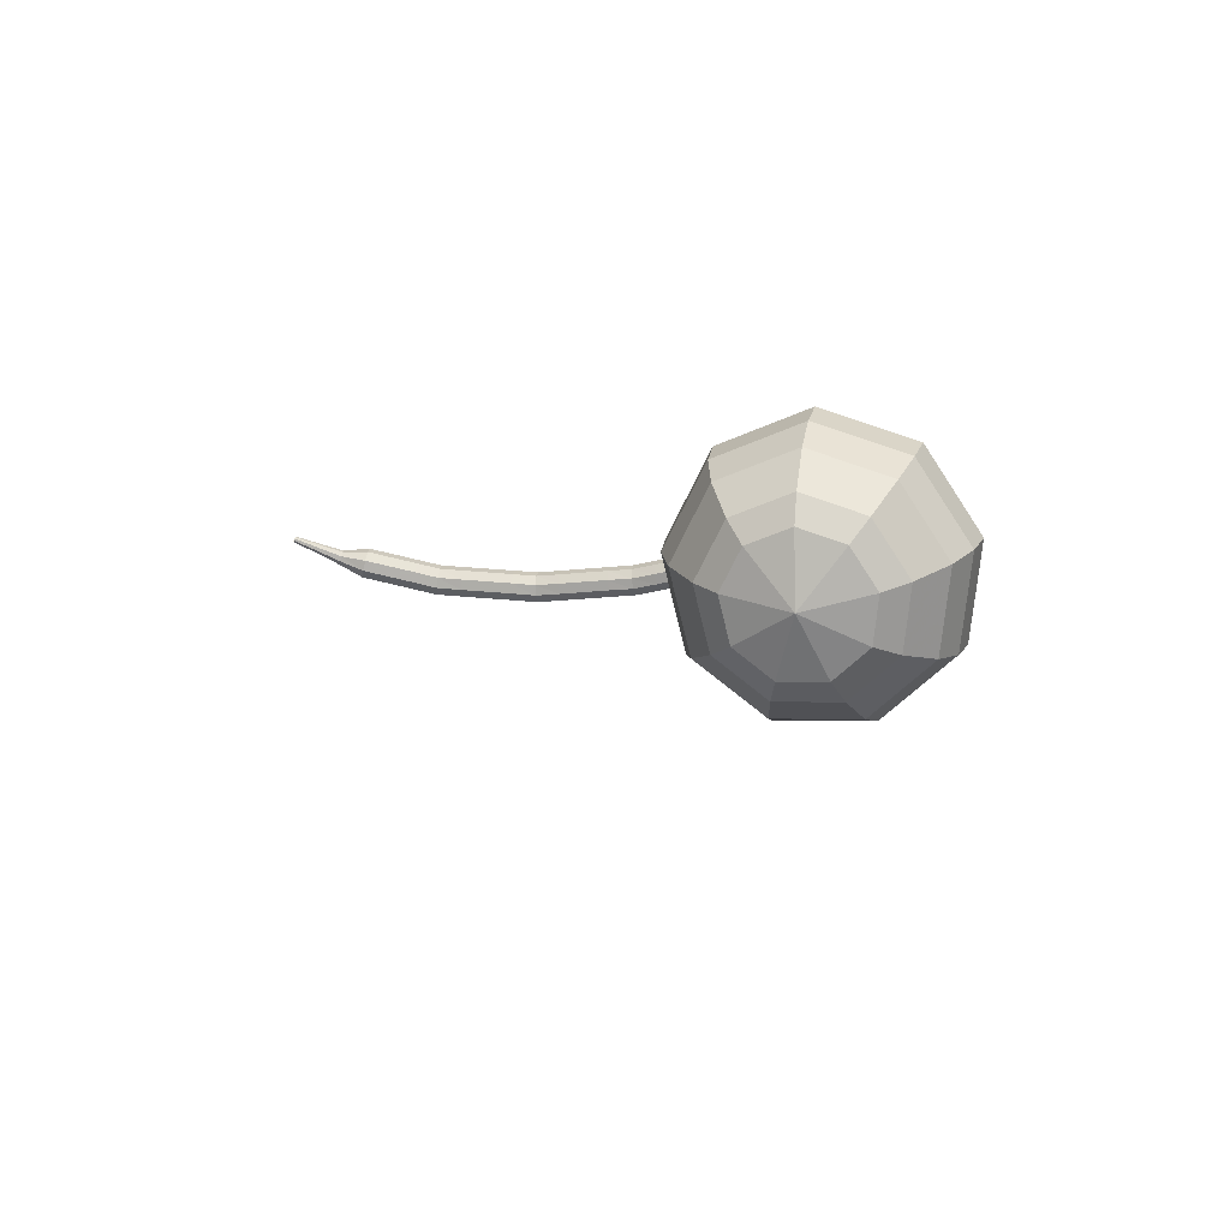
<metadata>
{"format":"obj","ext":"obj","renderer":"f3d","projection":"perspective","resolution":1024,"background":"white","views":[{"elev":-69.0,"azim":32.5,"up":"+Z"}]}
</metadata>
<code>
g tube1
v 159.4 144.3 55.55
v 162.3 145.8 54.76
v 165.6 145.1 54.35
v 167.7 142.4 54.49
v 167.6 139.1 55.13
v 165.4 136.6 55.97
v 162.1 136.2 56.6
v 159.2 138 56.75
v 158.2 141.2 56.33
v 159.4 144.3 55.55
v 160.2 143.2 54.64
v 162.4 144.3 54.07
v 164.8 143.8 53.76
v 166.3 141.8 53.87
v 166.3 139.4 54.33
v 164.6 137.6 54.94
v 162.2 137.3 55.41
v 160.1 138.7 55.52
v 159.3 141 55.21
v 160.2 143.2 54.64
v 162.8 140.6 53.73
v 162.8 140.6 53.73
v 162.8 140.6 53.73
v 162.8 140.6 53.73
v 162.8 140.6 53.73
v 162.8 140.6 53.73
v 162.8 140.6 53.73
v 162.8 140.6 53.73
v 162.8 140.6 53.73
v 162.8 140.6 53.73
v 167.9 144.9 78.88
v 168 145.6 78.71
v 167.6 146.1 78.62
v 167 146.3 78.65
v 166.4 146.1 78.79
v 166.1 145.5 78.97
v 166.2 144.8 79.11
v 166.8 144.4 79.15
v 167.4 144.5 79.05
v 167.9 144.9 78.88
v 167 147.6 80.09
v 166.6 147.8 79.54
v 166 147.6 79.25
v 165.4 147.2 79.35
v 165.2 146.8 79.8
v 165.3 146.5 80.38
v 165.9 146.5 80.83
v 166.5 146.7 80.93
v 166.9 147.2 80.64
v 167 147.6 80.09
v 165.9 149.4 81.3
v 165.5 149.6 80.78
v 164.9 149.4 80.5
v 164.4 149 80.6
v 164.2 148.5 81.02
v 164.5 148.1 81.58
v 165 148.1 82
v 165.6 148.5 82.1
v 166 149 81.82
v 165.9 149.4 81.3
v 164.7 150.8 82.79
v 164.2 151 82.3
v 163.7 150.8 82.03
v 163.2 150.3 82.13
v 163.1 149.7 82.53
v 163.4 149.4 83.05
v 163.9 149.4 83.46
v 164.5 149.8 83.55
v 164.8 150.4 83.29
v 164.7 150.8 82.79
v 163.5 152.3 84.28
v 163 152.4 83.81
v 162.4 152.1 83.56
v 162 151.6 83.65
v 162 151 84.03
v 162.3 150.7 84.53
v 162.9 150.8 84.92
v 163.4 151.2 85
v 163.6 151.8 84.75
v 163.5 152.3 84.28
v 162.1 153.3 85.96
v 161.6 153.4 85.51
v 161 153.1 85.27
v 160.7 152.5 85.35
v 160.7 151.9 85.72
v 161.1 151.6 86.19
v 161.7 151.7 86.56
v 162.1 152.2 86.64
v 162.3 152.9 86.4
v 162.1 153.3 85.96
v 160.7 154.4 87.63
v 160.2 154.4 87.2
v 159.6 154 86.97
v 159.4 153.4 87.05
v 159.5 152.8 87.4
v 159.9 152.6 87.86
v 160.5 152.7 88.21
v 160.9 153.3 88.29
v 161 153.9 88.06
v 160.7 154.4 87.63
v 159.2 155.1 89.4
v 158.7 155.1 88.99
v 158.2 154.6 88.76
v 158 154 88.84
v 158.2 153.4 89.18
v 158.6 153.2 89.62
v 159.2 153.4 89.96
v 159.6 154 90.04
v 159.6 154.6 89.82
v 159.2 155.1 89.4
v 157.8 155.7 91.18
v 157.2 155.7 90.77
v 156.8 155.2 90.55
v 156.6 154.6 90.63
v 156.9 154 90.96
v 157.3 153.8 91.39
v 157.9 154.1 91.73
v 158.2 154.7 91.8
v 158.2 155.3 91.58
v 157.8 155.7 91.18
v 156.3 156.2 93
v 155.8 156.1 92.6
v 155.3 155.6 92.39
v 155.2 154.9 92.46
v 155.5 154.4 92.79
v 156 154.2 93.22
v 156.6 154.5 93.54
v 156.8 155.2 93.62
v 156.7 155.8 93.4
v 156.3 156.2 93
v 154.5 154.6 94.83
v 155.1 154.8 94.57
v 155.5 155.3 94.43
v 155.5 156 94.48
v 155.1 156.5 94.69
v 154.5 156.6 94.97
v 153.9 156.2 95.18
v 153.7 155.5 95.23
v 154 154.9 95.09
v 154.5 154.6 94.83
v 159.9 153.7 102.5
v 160.6 153.7 102.2
v 161 154.2 102
v 161.1 154.9 102.1
v 160.8 155.4 102.3
v 160.2 155.6 102.6
v 159.6 155.3 102.9
v 159.3 154.7 102.9
v 159.5 154 102.8
v 159.9 153.7 102.5
v 158.5 155.4 103
v 158.4 155.2 102.3
v 158.3 154.5 102
v 158.5 153.9 102.1
v 158.7 153.5 102.6
v 158.9 153.5 103.3
v 159 154 103.8
v 158.9 154.6 103.9
v 158.8 155.2 103.6
v 158.5 155.4 103
v 157 155.2 103.5
v 156.8 154.9 102.8
v 156.8 154.3 102.5
v 156.9 153.7 102.6
v 157.1 153.3 103.1
v 157.3 153.3 103.8
v 157.4 153.8 104.3
v 157.4 154.4 104.4
v 157.2 155 104.1
v 157 155.2 103.5
v 155.4 155 103.9
v 155.2 154.7 103.3
v 155.2 154.1 103
v 155.3 153.5 103.1
v 155.5 153.1 103.6
v 155.8 153.1 104.3
v 155.9 153.6 104.8
v 155.8 154.2 104.9
v 155.6 154.8 104.6
v 155.4 155 103.9
v 153.8 154.8 104.4
v 153.6 154.5 103.8
v 153.7 153.9 103.5
v 153.8 153.3 103.6
v 154 152.9 104.1
v 154.2 152.9 104.8
v 154.3 153.4 105.3
v 154.2 154 105.4
v 154 154.6 105.1
v 153.8 154.8 104.4
v 152.2 154.4 104.9
v 152.1 154.1 104.3
v 152.1 153.5 103.9
v 152.3 152.9 104.1
v 152.6 152.5 104.6
v 152.7 152.5 105.2
v 152.8 153 105.7
v 152.6 153.6 105.8
v 152.4 154.2 105.5
v 152.2 154.4 104.9
v 150.6 154 105.3
v 150.5 153.7 104.7
v 150.6 153.1 104.4
v 150.8 152.5 104.5
v 151 152.1 105
v 151.2 152.1 105.7
v 151.2 152.6 106.2
v 151.1 153.3 106.3
v 150.9 153.8 106
v 150.6 154 105.3
v 149.1 153.6 105.8
v 149 153.3 105.2
v 149 152.7 104.8
v 149.2 152.1 104.9
v 149.5 151.7 105.4
v 149.7 151.7 106.1
v 149.7 152.2 106.6
v 149.5 152.9 106.7
v 149.3 153.4 106.4
v 149.1 153.6 105.8
v 147.5 153.2 106.2
v 147.4 152.9 105.6
v 147.5 152.3 105.3
v 147.7 151.7 105.4
v 148 151.3 105.9
v 148.2 151.4 106.6
v 148.1 151.8 107.1
v 148 152.5 107.2
v 147.7 153 106.8
v 147.5 153.2 106.2
v 145.9 152.5 106.6
v 145.9 152.2 106
v 146 151.7 105.6
v 146.3 151.1 105.7
v 146.6 150.7 106.3
v 146.7 150.8 106.9
v 146.7 151.2 107.4
v 146.4 151.8 107.5
v 146.1 152.4 107.2
v 145.9 152.5 106.6
v 144.4 151.9 107
v 144.4 151.6 106.3
v 144.6 151 106
v 144.8 150.4 106.1
v 145.1 150.1 106.6
v 145.3 150.1 107.3
v 145.2 150.6 107.8
v 145 151.2 107.9
v 144.6 151.7 107.6
v 144.4 151.9 107
v 142.9 151.2 107.3
v 142.9 151 106.7
v 143.1 150.4 106.4
v 143.4 149.8 106.5
v 143.6 149.4 107
v 143.8 149.5 107.7
v 143.7 149.9 108.2
v 143.5 150.6 108.3
v 143.2 151.1 107.9
v 142.9 151.2 107.3
v 141.4 150.6 107.7
v 141.4 150.3 107.1
v 141.6 149.7 106.7
v 141.9 149.2 106.8
v 142.2 148.8 107.3
v 142.4 148.9 108
v 142.2 149.3 108.5
v 141.9 149.9 108.7
v 141.6 150.4 108.3
v 141.4 150.6 107.7
v 139.9 149.6 107.9
v 140 149.4 107.3
v 140.3 148.8 107
v 140.7 148.3 107.1
v 141 148 107.6
v 141.1 148 108.3
v 140.9 148.4 108.8
v 140.5 149 108.9
v 140.2 149.5 108.6
v 139.9 149.6 107.9
v 138.6 148.7 108.2
v 138.6 148.5 107.6
v 138.9 147.9 107.2
v 139.3 147.4 107.3
v 139.6 147.1 107.9
v 139.7 147.1 108.5
v 139.5 147.5 109.1
v 139.2 148.1 109.2
v 138.8 148.6 108.8
v 138.6 148.7 108.2
v 137.2 147.8 108.5
v 137.3 147.6 107.8
v 137.5 147 107.5
v 137.9 146.5 107.6
v 138.2 146.2 108.1
v 138.3 146.2 108.8
v 138.2 146.6 109.3
v 137.8 147.2 109.4
v 137.4 147.7 109.1
v 137.2 147.8 108.5
v 135.8 146.9 108.7
v 135.9 146.6 108.1
v 136.2 146.1 107.7
v 136.6 145.6 107.9
v 137 145.3 108.4
v 137 145.4 109.1
v 136.8 145.8 109.6
v 136.4 146.3 109.7
v 136 146.7 109.4
v 135.8 146.9 108.7
v 134.5 145.6 108.9
v 134.7 145.4 108.2
v 135.1 145 107.9
v 135.5 144.5 108
v 135.9 144.2 108.5
v 135.9 144.3 109.2
v 135.6 144.6 109.7
v 135.2 145.1 109.8
v 134.7 145.5 109.5
v 134.5 145.6 108.9
v 133.4 144.5 109
v 133.5 144.3 108.3
v 133.9 143.8 108
v 134.4 143.4 108.1
v 134.7 143.1 108.6
v 134.7 143.1 109.3
v 134.5 143.4 109.8
v 134 143.9 110
v 133.6 144.3 109.6
v 133.4 144.5 109
v 132.2 143.3 109.1
v 132.3 143.1 108.5
v 132.7 142.7 108.1
v 133.2 142.2 108.2
v 133.5 141.9 108.8
v 133.6 141.9 109.5
v 133.3 142.3 110
v 132.8 142.8 110.1
v 132.4 143.2 109.8
v 132.2 143.3 109.1
v 131.3 141.8 109.2
v 131.4 141.7 108.9
v 131.6 141.5 108.8
v 131.9 141.3 108.8
v 132.1 141.1 109.1
v 132.1 141.1 109.4
v 131.9 141.3 109.7
v 131.7 141.5 109.7
v 131.4 141.7 109.6
v 131.3 141.8 109.2
v 130.5 140.3 109.2
v 130.6 140.2 109
v 130.7 140.1 108.9
v 130.9 140 109
v 131.1 139.9 109.1
v 131.1 139.9 109.4
v 130.9 140 109.5
v 130.7 140.1 109.6
v 130.6 140.2 109.5
v 130.5 140.3 109.2
v 129.7 138.8 109.2
v 129.7 138.8 109.1
v 129.8 138.7 109
v 129.9 138.6 109.1
v 130 138.6 109.2
v 130 138.6 109.3
v 129.9 138.6 109.4
v 129.8 138.7 109.4
v 129.7 138.8 109.4
v 129.7 138.8 109.2
f 1 2 12
f 12 11 1
f 2 3 13
f 13 12 2
f 3 4 14
f 14 13 3
f 4 5 15
f 15 14 4
f 5 6 16
f 16 15 5
f 6 7 17
f 17 16 6
f 7 8 18
f 18 17 7
f 8 9 19
f 19 18 8
f 9 10 20
f 20 19 9
f 11 12 22
f 22 21 11
f 12 13 23
f 23 22 12
f 13 14 24
f 24 23 13
f 14 15 25
f 25 24 14
f 15 16 26
f 26 25 15
f 16 17 27
f 27 26 16
f 17 18 28
f 28 27 17
f 18 19 29
f 29 28 18
f 19 20 30
f 30 29 19
f 21 22 32
f 32 31 21
f 22 23 33
f 33 32 22
f 23 24 34
f 34 33 23
f 24 25 35
f 35 34 24
f 25 26 36
f 36 35 25
f 26 27 37
f 37 36 26
f 27 28 38
f 38 37 27
f 28 29 39
f 39 38 28
f 29 30 40
f 40 39 29
f 31 32 42
f 42 41 31
f 32 33 43
f 43 42 32
f 33 34 44
f 44 43 33
f 34 35 45
f 45 44 34
f 35 36 46
f 46 45 35
f 36 37 47
f 47 46 36
f 37 38 48
f 48 47 37
f 38 39 49
f 49 48 38
f 39 40 50
f 50 49 39
f 41 42 52
f 52 51 41
f 42 43 53
f 53 52 42
f 43 44 54
f 54 53 43
f 44 45 55
f 55 54 44
f 45 46 56
f 56 55 45
f 46 47 57
f 57 56 46
f 47 48 58
f 58 57 47
f 48 49 59
f 59 58 48
f 49 50 60
f 60 59 49
f 51 52 62
f 62 61 51
f 52 53 63
f 63 62 52
f 53 54 64
f 64 63 53
f 54 55 65
f 65 64 54
f 55 56 66
f 66 65 55
f 56 57 67
f 67 66 56
f 57 58 68
f 68 67 57
f 58 59 69
f 69 68 58
f 59 60 70
f 70 69 59
f 61 62 72
f 72 71 61
f 62 63 73
f 73 72 62
f 63 64 74
f 74 73 63
f 64 65 75
f 75 74 64
f 65 66 76
f 76 75 65
f 66 67 77
f 77 76 66
f 67 68 78
f 78 77 67
f 68 69 79
f 79 78 68
f 69 70 80
f 80 79 69
f 71 72 82
f 82 81 71
f 72 73 83
f 83 82 72
f 73 74 84
f 84 83 73
f 74 75 85
f 85 84 74
f 75 76 86
f 86 85 75
f 76 77 87
f 87 86 76
f 77 78 88
f 88 87 77
f 78 79 89
f 89 88 78
f 79 80 90
f 90 89 79
f 81 82 92
f 92 91 81
f 82 83 93
f 93 92 82
f 83 84 94
f 94 93 83
f 84 85 95
f 95 94 84
f 85 86 96
f 96 95 85
f 86 87 97
f 97 96 86
f 87 88 98
f 98 97 87
f 88 89 99
f 99 98 88
f 89 90 100
f 100 99 89
f 91 92 102
f 102 101 91
f 92 93 103
f 103 102 92
f 93 94 104
f 104 103 93
f 94 95 105
f 105 104 94
f 95 96 106
f 106 105 95
f 96 97 107
f 107 106 96
f 97 98 108
f 108 107 97
f 98 99 109
f 109 108 98
f 99 100 110
f 110 109 99
f 101 102 112
f 112 111 101
f 102 103 113
f 113 112 102
f 103 104 114
f 114 113 103
f 104 105 115
f 115 114 104
f 105 106 116
f 116 115 105
f 106 107 117
f 117 116 106
f 107 108 118
f 118 117 107
f 108 109 119
f 119 118 108
f 109 110 120
f 120 119 109
f 111 112 122
f 122 121 111
f 112 113 123
f 123 122 112
f 113 114 124
f 124 123 113
f 114 115 125
f 125 124 114
f 115 116 126
f 126 125 115
f 116 117 127
f 127 126 116
f 117 118 128
f 128 127 117
f 118 119 129
f 129 128 118
f 119 120 130
f 130 129 119
f 121 122 132
f 132 131 121
f 122 123 133
f 133 132 122
f 123 124 134
f 134 133 123
f 124 125 135
f 135 134 124
f 125 126 136
f 136 135 125
f 126 127 137
f 137 136 126
f 127 128 138
f 138 137 127
f 128 129 139
f 139 138 128
f 129 130 140
f 140 139 129
f 131 132 142
f 142 141 131
f 132 133 143
f 143 142 132
f 133 134 144
f 144 143 133
f 134 135 145
f 145 144 134
f 135 136 146
f 146 145 135
f 136 137 147
f 147 146 136
f 137 138 148
f 148 147 137
f 138 139 149
f 149 148 138
f 139 140 150
f 150 149 139
f 141 142 152
f 152 151 141
f 142 143 153
f 153 152 142
f 143 144 154
f 154 153 143
f 144 145 155
f 155 154 144
f 145 146 156
f 156 155 145
f 146 147 157
f 157 156 146
f 147 148 158
f 158 157 147
f 148 149 159
f 159 158 148
f 149 150 160
f 160 159 149
f 151 152 162
f 162 161 151
f 152 153 163
f 163 162 152
f 153 154 164
f 164 163 153
f 154 155 165
f 165 164 154
f 155 156 166
f 166 165 155
f 156 157 167
f 167 166 156
f 157 158 168
f 168 167 157
f 158 159 169
f 169 168 158
f 159 160 170
f 170 169 159
f 161 162 172
f 172 171 161
f 162 163 173
f 173 172 162
f 163 164 174
f 174 173 163
f 164 165 175
f 175 174 164
f 165 166 176
f 176 175 165
f 166 167 177
f 177 176 166
f 167 168 178
f 178 177 167
f 168 169 179
f 179 178 168
f 169 170 180
f 180 179 169
f 171 172 182
f 182 181 171
f 172 173 183
f 183 182 172
f 173 174 184
f 184 183 173
f 174 175 185
f 185 184 174
f 175 176 186
f 186 185 175
f 176 177 187
f 187 186 176
f 177 178 188
f 188 187 177
f 178 179 189
f 189 188 178
f 179 180 190
f 190 189 179
f 181 182 192
f 192 191 181
f 182 183 193
f 193 192 182
f 183 184 194
f 194 193 183
f 184 185 195
f 195 194 184
f 185 186 196
f 196 195 185
f 186 187 197
f 197 196 186
f 187 188 198
f 198 197 187
f 188 189 199
f 199 198 188
f 189 190 200
f 200 199 189
f 191 192 202
f 202 201 191
f 192 193 203
f 203 202 192
f 193 194 204
f 204 203 193
f 194 195 205
f 205 204 194
f 195 196 206
f 206 205 195
f 196 197 207
f 207 206 196
f 197 198 208
f 208 207 197
f 198 199 209
f 209 208 198
f 199 200 210
f 210 209 199
f 201 202 212
f 212 211 201
f 202 203 213
f 213 212 202
f 203 204 214
f 214 213 203
f 204 205 215
f 215 214 204
f 205 206 216
f 216 215 205
f 206 207 217
f 217 216 206
f 207 208 218
f 218 217 207
f 208 209 219
f 219 218 208
f 209 210 220
f 220 219 209
f 211 212 222
f 222 221 211
f 212 213 223
f 223 222 212
f 213 214 224
f 224 223 213
f 214 215 225
f 225 224 214
f 215 216 226
f 226 225 215
f 216 217 227
f 227 226 216
f 217 218 228
f 228 227 217
f 218 219 229
f 229 228 218
f 219 220 230
f 230 229 219
f 221 222 232
f 232 231 221
f 222 223 233
f 233 232 222
f 223 224 234
f 234 233 223
f 224 225 235
f 235 234 224
f 225 226 236
f 236 235 225
f 226 227 237
f 237 236 226
f 227 228 238
f 238 237 227
f 228 229 239
f 239 238 228
f 229 230 240
f 240 239 229
f 231 232 242
f 242 241 231
f 232 233 243
f 243 242 232
f 233 234 244
f 244 243 233
f 234 235 245
f 245 244 234
f 235 236 246
f 246 245 235
f 236 237 247
f 247 246 236
f 237 238 248
f 248 247 237
f 238 239 249
f 249 248 238
f 239 240 250
f 250 249 239
f 241 242 252
f 252 251 241
f 242 243 253
f 253 252 242
f 243 244 254
f 254 253 243
f 244 245 255
f 255 254 244
f 245 246 256
f 256 255 245
f 246 247 257
f 257 256 246
f 247 248 258
f 258 257 247
f 248 249 259
f 259 258 248
f 249 250 260
f 260 259 249
f 251 252 262
f 262 261 251
f 252 253 263
f 263 262 252
f 253 254 264
f 264 263 253
f 254 255 265
f 265 264 254
f 255 256 266
f 266 265 255
f 256 257 267
f 267 266 256
f 257 258 268
f 268 267 257
f 258 259 269
f 269 268 258
f 259 260 270
f 270 269 259
f 261 262 272
f 272 271 261
f 262 263 273
f 273 272 262
f 263 264 274
f 274 273 263
f 264 265 275
f 275 274 264
f 265 266 276
f 276 275 265
f 266 267 277
f 277 276 266
f 267 268 278
f 278 277 267
f 268 269 279
f 279 278 268
f 269 270 280
f 280 279 269
f 271 272 282
f 282 281 271
f 272 273 283
f 283 282 272
f 273 274 284
f 284 283 273
f 274 275 285
f 285 284 274
f 275 276 286
f 286 285 275
f 276 277 287
f 287 286 276
f 277 278 288
f 288 287 277
f 278 279 289
f 289 288 278
f 279 280 290
f 290 289 279
f 281 282 292
f 292 291 281
f 282 283 293
f 293 292 282
f 283 284 294
f 294 293 283
f 284 285 295
f 295 294 284
f 285 286 296
f 296 295 285
f 286 287 297
f 297 296 286
f 287 288 298
f 298 297 287
f 288 289 299
f 299 298 288
f 289 290 300
f 300 299 289
f 291 292 302
f 302 301 291
f 292 293 303
f 303 302 292
f 293 294 304
f 304 303 293
f 294 295 305
f 305 304 294
f 295 296 306
f 306 305 295
f 296 297 307
f 307 306 296
f 297 298 308
f 308 307 297
f 298 299 309
f 309 308 298
f 299 300 310
f 310 309 299
f 301 302 312
f 312 311 301
f 302 303 313
f 313 312 302
f 303 304 314
f 314 313 303
f 304 305 315
f 315 314 304
f 305 306 316
f 316 315 305
f 306 307 317
f 317 316 306
f 307 308 318
f 318 317 307
f 308 309 319
f 319 318 308
f 309 310 320
f 320 319 309
f 311 312 322
f 322 321 311
f 312 313 323
f 323 322 312
f 313 314 324
f 324 323 313
f 314 315 325
f 325 324 314
f 315 316 326
f 326 325 315
f 316 317 327
f 327 326 316
f 317 318 328
f 328 327 317
f 318 319 329
f 329 328 318
f 319 320 330
f 330 329 319
f 321 322 332
f 332 331 321
f 322 323 333
f 333 332 322
f 323 324 334
f 334 333 323
f 324 325 335
f 335 334 324
f 325 326 336
f 336 335 325
f 326 327 337
f 337 336 326
f 327 328 338
f 338 337 327
f 328 329 339
f 339 338 328
f 329 330 340
f 340 339 329
f 331 332 342
f 342 341 331
f 332 333 343
f 343 342 332
f 333 334 344
f 344 343 333
f 334 335 345
f 345 344 334
f 335 336 346
f 346 345 335
f 336 337 347
f 347 346 336
f 337 338 348
f 348 347 337
f 338 339 349
f 349 348 338
f 339 340 350
f 350 349 339
f 341 342 352
f 352 351 341
f 342 343 353
f 353 352 342
f 343 344 354
f 354 353 343
f 344 345 355
f 355 354 344
f 345 346 356
f 356 355 345
f 346 347 357
f 357 356 346
f 347 348 358
f 358 357 347
f 348 349 359
f 359 358 348
f 349 350 360
f 360 359 349
f 351 352 362
f 362 361 351
f 352 353 363
f 363 362 352
f 353 354 364
f 364 363 353
f 354 355 365
f 365 364 354
f 355 356 366
f 366 365 355
f 356 357 367
f 367 366 356
f 357 358 368
f 368 367 357
f 358 359 369
f 369 368 358
f 359 360 370
f 370 369 359
v 167.1 145.4 78.88
v 167.1 145.4 78.88
v 167.1 145.4 78.88
v 167.1 145.4 78.88
v 167.1 145.4 78.88
v 167.1 145.4 78.88
v 167.1 145.4 78.88
v 167.1 145.4 78.88
v 167.1 145.4 78.88
v 167.1 145.4 78.88
v 165.9 145.6 76.65
v 166.5 145.9 76.49
v 167.2 145.8 76.41
v 167.6 145.2 76.44
v 167.6 144.6 76.56
v 167.1 144.1 76.73
v 166.5 144 76.86
v 165.9 144.4 76.89
v 165.7 145 76.81
v 165.9 145.6 76.65
v 165.5 145.2 74.41
v 166.1 145.5 74.25
v 166.8 145.3 74.17
v 167.2 144.8 74.2
v 167.2 144.1 74.33
v 166.8 143.6 74.5
v 166.1 143.6 74.63
v 165.5 143.9 74.65
v 165.3 144.6 74.57
v 165.5 145.2 74.41
v 164.5 145.4 72.18
v 165.6 145.9 71.88
v 166.9 145.6 71.72
v 167.7 144.6 71.78
v 167.6 143.4 72.02
v 166.8 142.5 72.33
v 165.5 142.3 72.58
v 164.5 143 72.63
v 164.1 144.2 72.47
v 164.5 145.4 72.18
v 163.4 145.6 69.94
v 165.1 146.4 69.5
v 167 146 69.26
v 168.2 144.5 69.34
v 168.1 142.6 69.71
v 166.9 141.2 70.18
v 165 141 70.54
v 163.4 142 70.62
v 162.8 143.8 70.39
v 163.4 145.6 69.94
v 162 145.4 65.47
v 164.2 146.5 64.88
v 166.7 145.9 64.56
v 168.3 143.9 64.67
v 168.2 141.4 65.16
v 166.5 139.6 65.79
v 164 139.2 66.27
v 161.9 140.6 66.38
v 161.1 143 66.06
v 162 145.4 65.47
v 158.4 147 61
v 162.9 149.3 59.81
v 167.8 148.2 59.18
v 171 144.1 59.4
v 170.9 139.1 60.37
v 167.5 135.4 61.63
v 162.5 134.8 62.6
v 158.2 137.6 62.82
v 156.6 142.4 62.19
v 158.4 147 61
v 158.3 146.5 59.18
v 162.6 148.7 58.03
v 167.4 147.6 57.42
v 170.5 143.7 57.64
v 170.4 138.9 58.57
v 167.1 135.3 59.79
v 162.3 134.7 60.73
v 158.1 137.4 60.94
v 156.5 142 60.33
v 158.3 146.5 59.18
v 158.6 145.7 57.37
v 162.4 147.7 56.34
v 166.7 146.7 55.79
v 169.4 143.2 55.98
v 169.3 138.8 56.82
v 166.5 135.6 57.91
v 162.1 135.1 58.75
v 158.4 137.5 58.94
v 157 141.7 58.39
v 158.6 145.7 57.37
v 159.4 144.3 55.55
v 162.3 145.8 54.76
v 165.6 145.1 54.35
v 167.7 142.4 54.49
v 167.6 139.1 55.13
v 165.4 136.6 55.97
v 162.1 136.2 56.6
v 159.2 138 56.75
v 158.2 141.2 56.33
v 159.4 144.3 55.55
v 160.2 143.2 54.64
v 162.4 144.3 54.07
v 164.8 143.8 53.76
v 166.3 141.8 53.87
v 166.3 139.4 54.33
v 164.6 137.6 54.94
v 162.2 137.3 55.41
v 160.1 138.7 55.52
v 159.3 141 55.21
v 160.2 143.2 54.64
v 162.8 140.6 53.73
v 162.8 140.6 53.73
v 162.8 140.6 53.73
v 162.8 140.6 53.73
v 162.8 140.6 53.73
v 162.8 140.6 53.73
v 162.8 140.6 53.73
v 162.8 140.6 53.73
v 162.8 140.6 53.73
v 162.8 140.6 53.73
f 371 372 382
f 382 381 371
f 372 373 383
f 383 382 372
f 373 374 384
f 384 383 373
f 374 375 385
f 385 384 374
f 375 376 386
f 386 385 375
f 376 377 387
f 387 386 376
f 377 378 388
f 388 387 377
f 378 379 389
f 389 388 378
f 379 380 390
f 390 389 379
f 381 382 392
f 392 391 381
f 382 383 393
f 393 392 382
f 383 384 394
f 394 393 383
f 384 385 395
f 395 394 384
f 385 386 396
f 396 395 385
f 386 387 397
f 397 396 386
f 387 388 398
f 398 397 387
f 388 389 399
f 399 398 388
f 389 390 400
f 400 399 389
f 391 392 402
f 402 401 391
f 392 393 403
f 403 402 392
f 393 394 404
f 404 403 393
f 394 395 405
f 405 404 394
f 395 396 406
f 406 405 395
f 396 397 407
f 407 406 396
f 397 398 408
f 408 407 397
f 398 399 409
f 409 408 398
f 399 400 410
f 410 409 399
f 401 402 412
f 412 411 401
f 402 403 413
f 413 412 402
f 403 404 414
f 414 413 403
f 404 405 415
f 415 414 404
f 405 406 416
f 416 415 405
f 406 407 417
f 417 416 406
f 407 408 418
f 418 417 407
f 408 409 419
f 419 418 408
f 409 410 420
f 420 419 409
f 411 412 422
f 422 421 411
f 412 413 423
f 423 422 412
f 413 414 424
f 424 423 413
f 414 415 425
f 425 424 414
f 415 416 426
f 426 425 415
f 416 417 427
f 427 426 416
f 417 418 428
f 428 427 417
f 418 419 429
f 429 428 418
f 419 420 430
f 430 429 419
f 421 422 432
f 432 431 421
f 422 423 433
f 433 432 422
f 423 424 434
f 434 433 423
f 424 425 435
f 435 434 424
f 425 426 436
f 436 435 425
f 426 427 437
f 437 436 426
f 427 428 438
f 438 437 427
f 428 429 439
f 439 438 428
f 429 430 440
f 440 439 429
f 431 432 442
f 442 441 431
f 432 433 443
f 443 442 432
f 433 434 444
f 444 443 433
f 434 435 445
f 445 444 434
f 435 436 446
f 446 445 435
f 436 437 447
f 447 446 436
f 437 438 448
f 448 447 437
f 438 439 449
f 449 448 438
f 439 440 450
f 450 449 439
f 441 442 452
f 452 451 441
f 442 443 453
f 453 452 442
f 443 444 454
f 454 453 443
f 444 445 455
f 455 454 444
f 445 446 456
f 456 455 445
f 446 447 457
f 457 456 446
f 447 448 458
f 458 457 447
f 448 449 459
f 459 458 448
f 449 450 460
f 460 459 449
f 451 452 462
f 462 461 451
f 452 453 463
f 463 462 452
f 453 454 464
f 464 463 453
f 454 455 465
f 465 464 454
f 455 456 466
f 466 465 455
f 456 457 467
f 467 466 456
f 457 458 468
f 468 467 457
f 458 459 469
f 469 468 458
f 459 460 470
f 470 469 459
f 461 462 472
f 472 471 461
f 462 463 473
f 473 472 462
f 463 464 474
f 474 473 463
f 464 465 475
f 475 474 464
f 465 466 476
f 476 475 465
f 466 467 477
f 477 476 466
f 467 468 478
f 478 477 467
f 468 469 479
f 479 478 468
f 469 470 480
f 480 479 469
f 471 472 482
f 482 481 471
f 472 473 483
f 483 482 472
f 473 474 484
f 484 483 473
f 474 475 485
f 485 484 474
f 475 476 486
f 486 485 475
f 476 477 487
f 487 486 476
f 477 478 488
f 488 487 477
f 478 479 489
f 489 488 478
f 479 480 490
f 490 489 479
g

</code>
